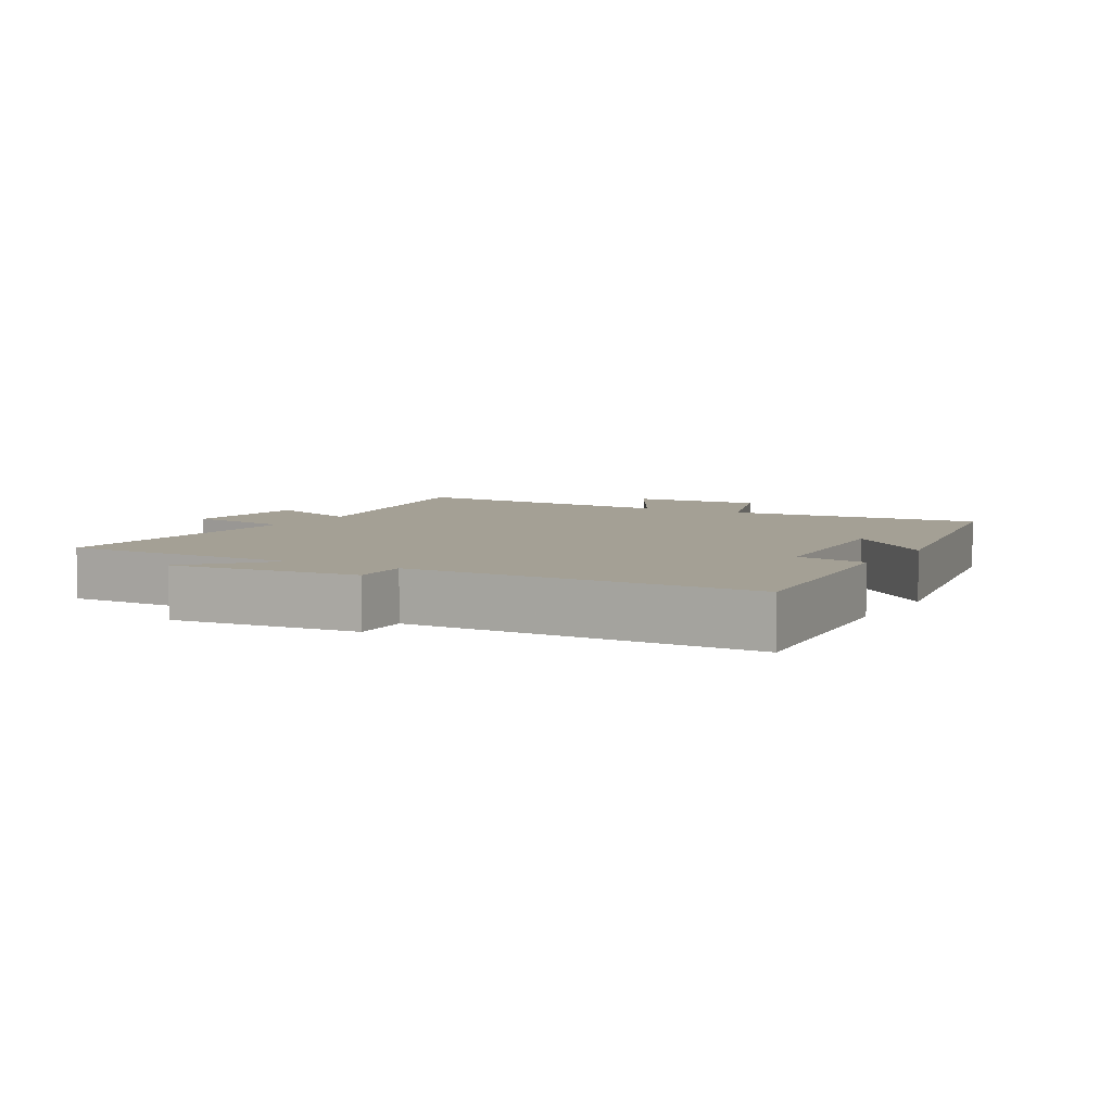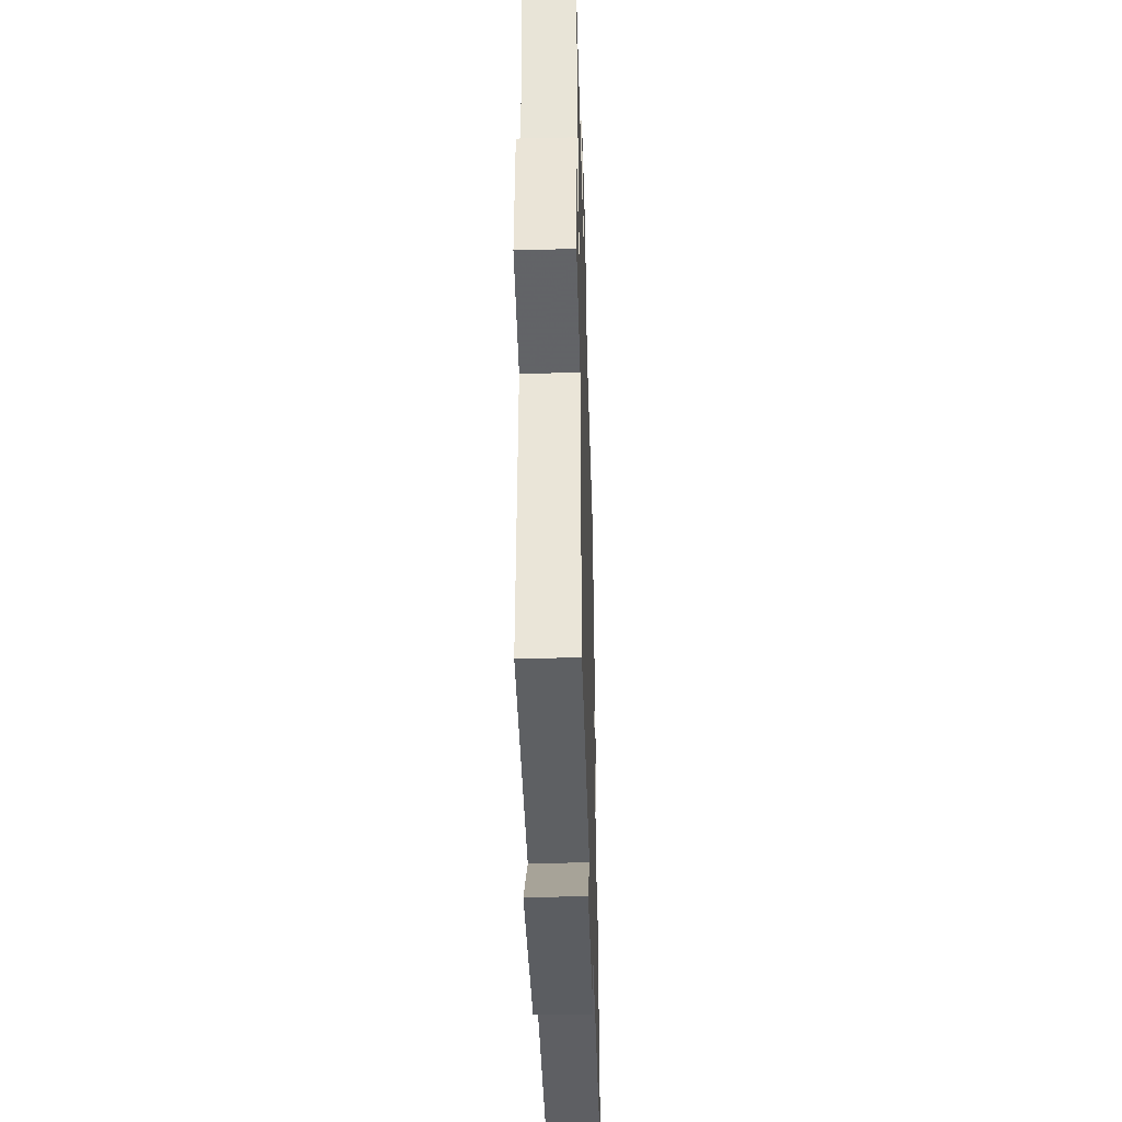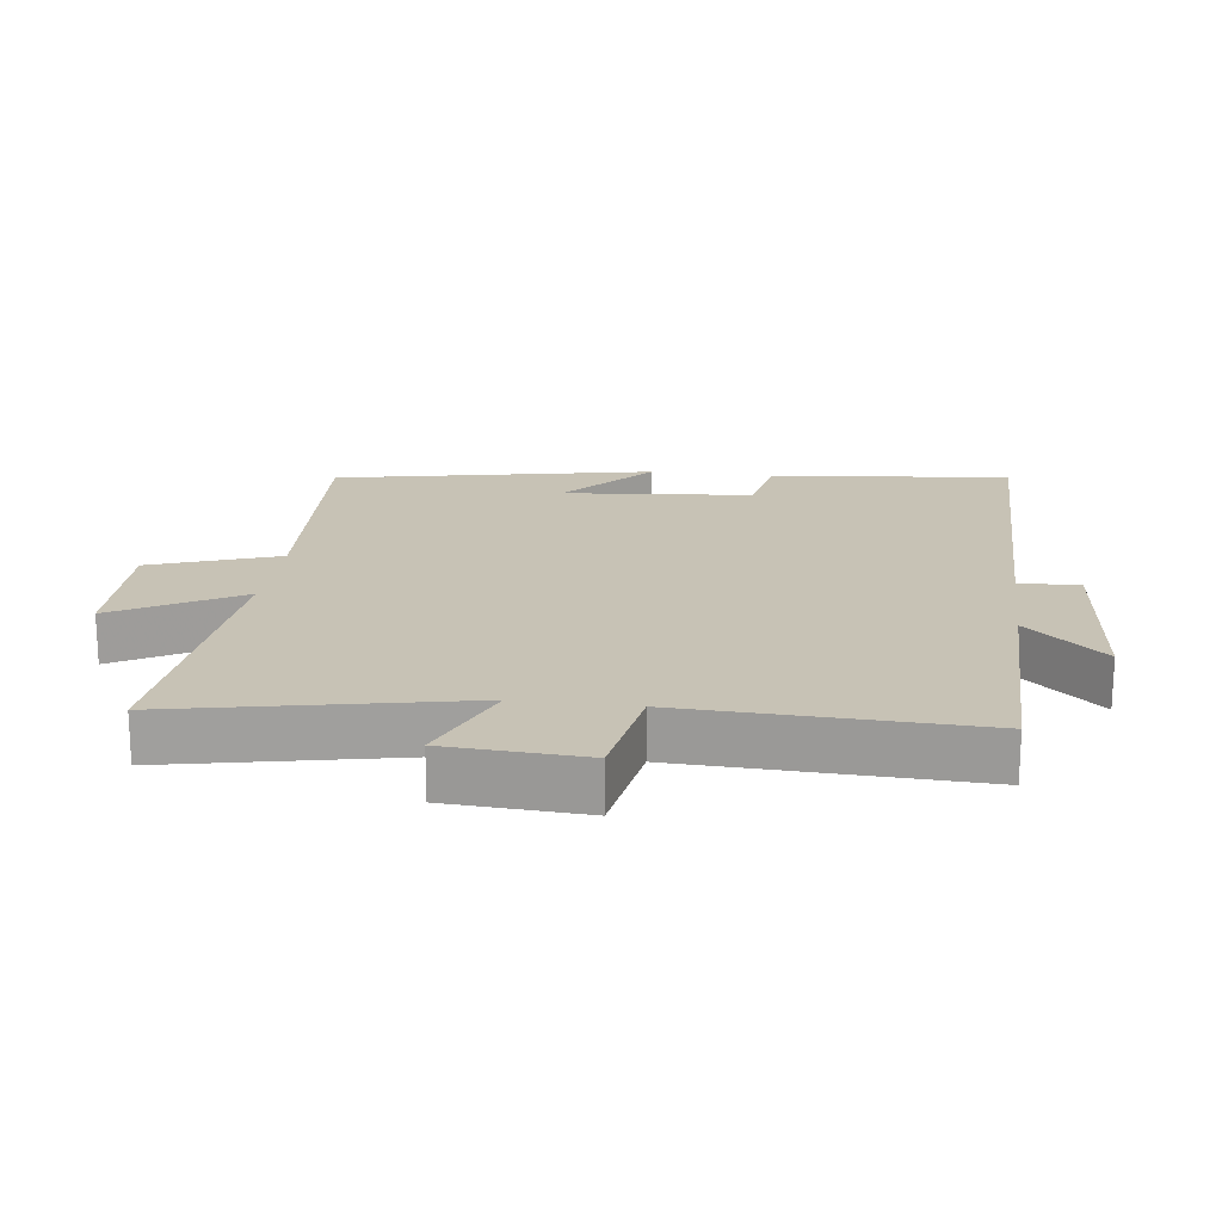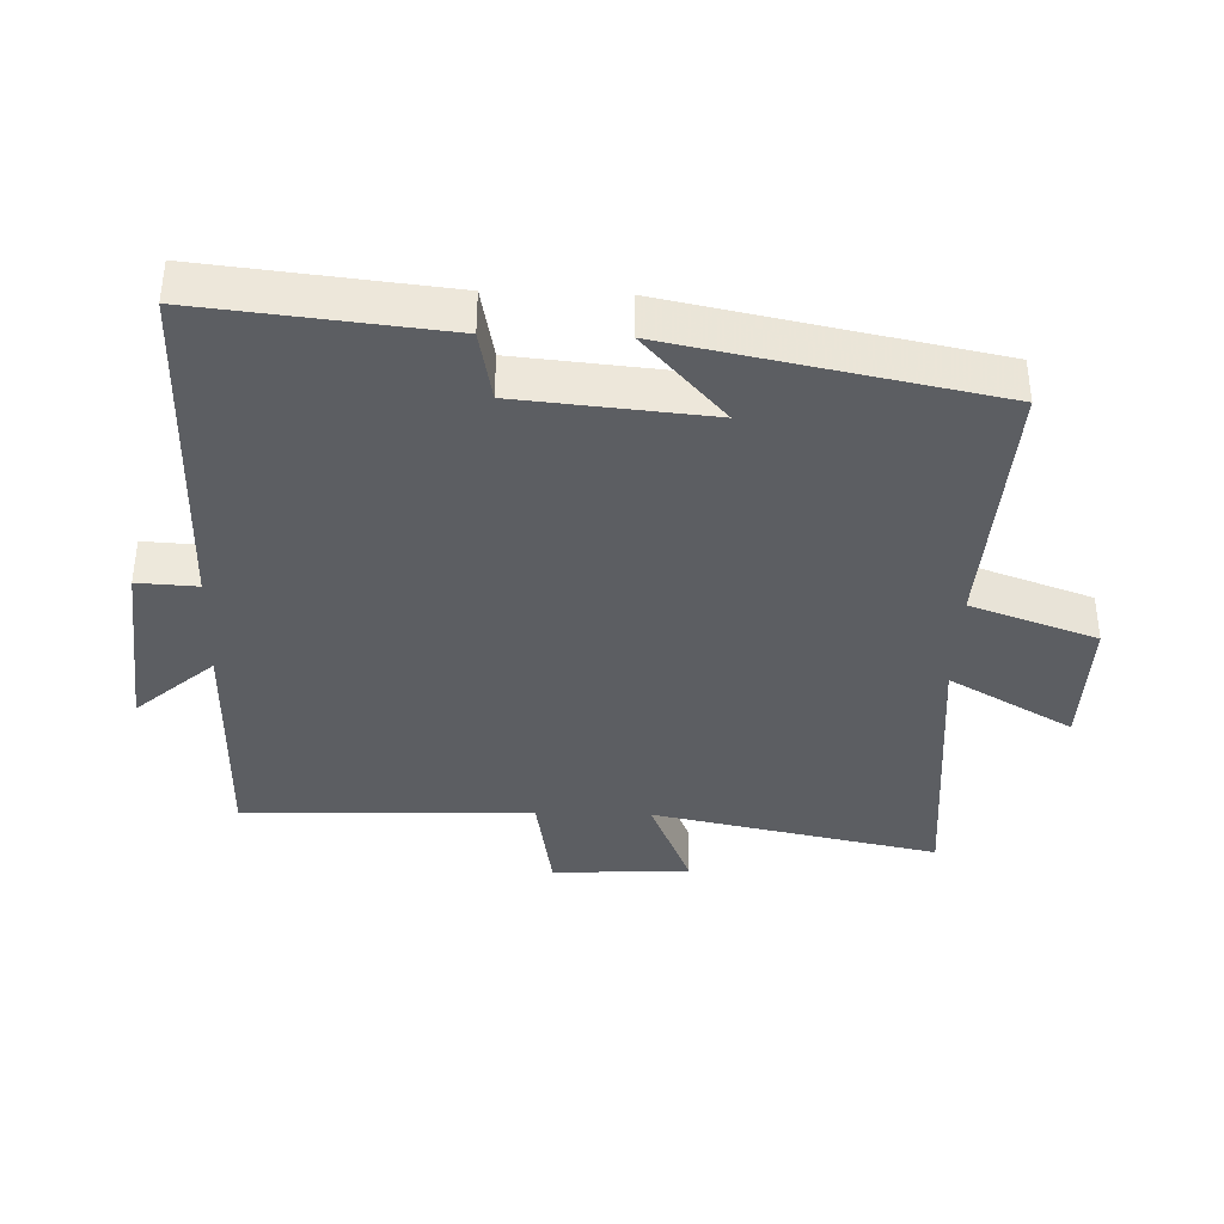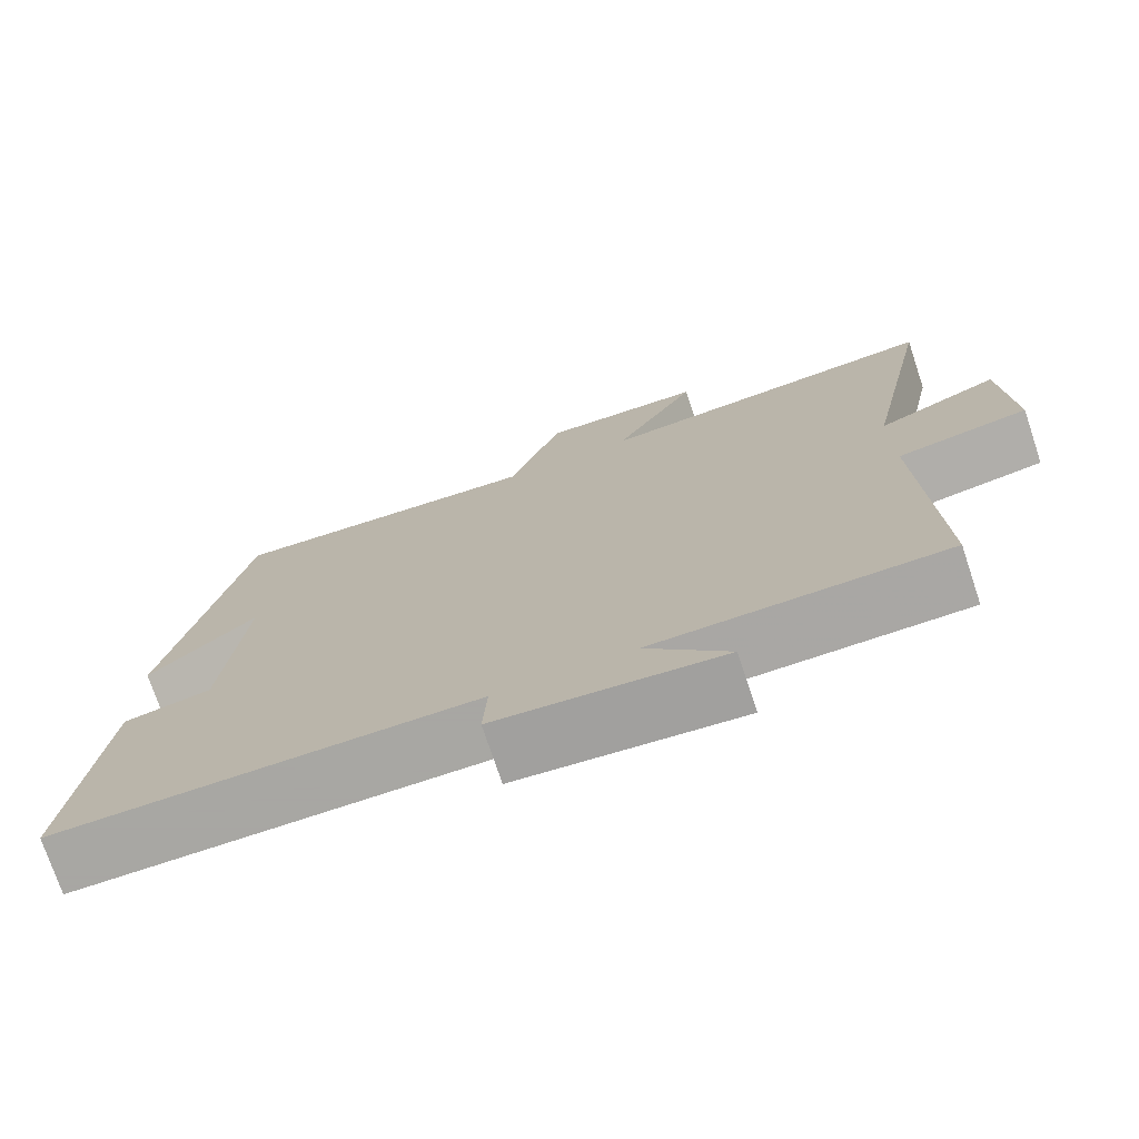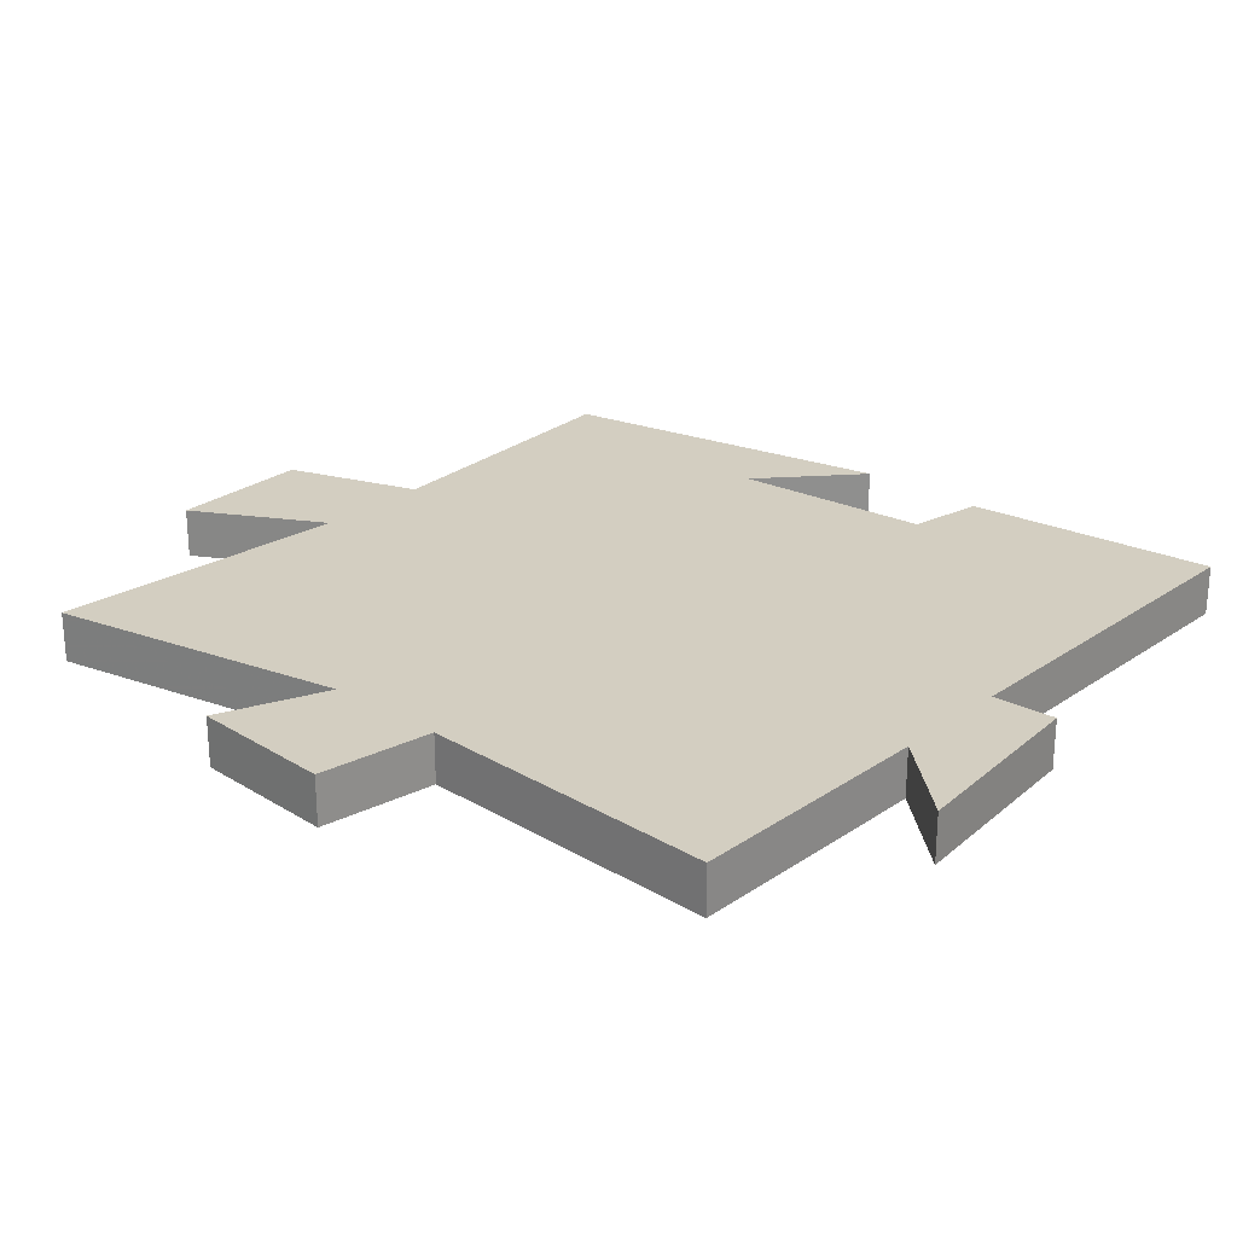
<metadata>
{"format":"obj","ext":"obj","renderer":"f3d","projection":"perspective","resolution":1024,"background":"white","views":[{"elev":5.7,"azim":-150.1,"up":"+Y"},{"elev":-41.4,"azim":91.7,"up":"+Z"},{"elev":19.0,"azim":97.3,"up":"+Y"},{"elev":-37.9,"azim":-91.9,"up":"+Y"},{"elev":-74.4,"azim":18.4,"up":"+Z"},{"elev":25.2,"azim":131.8,"up":"+Y"}]}
</metadata>
<code>
v 0.516 0.07 -0.496
v 0.154 0.07 -0.5
v 0.257 0.07 -0.616
v -0.023 0.07 -0.59
v -0.018 0.07 -0.5
v -0.538 0.07 -0.5
v -0.5 0.07 -0.139
v -0.392 0.07 -0.118
v -0.366 0.07 0.166
v -0.5 0.07 0.045
v -0.405 0.07 0.523
v -0.012 0.07 0.5
v 0.055 0.07 0.69
v 0.259 0.07 0.686
v 0.154 0.07 0.5
v 0.588 0.07 0.539
v 0.5 0.07 0.109
v 0.652 0.07 0.173
v 0.664 0.07 -0.033
v 0.5 0.07 -0.061
v 0.516 0 -0.496
v 0.154 0 -0.5
v 0.257 0 -0.616
v -0.023 0 -0.59
v -0.018 0 -0.5
v -0.538 0 -0.5
v -0.5 0 -0.139
v -0.392 0 -0.118
v -0.366 0 0.166
v -0.5 0 0.045
v -0.405 0 0.523
v -0.012 0 0.5
v 0.055 0 0.69
v 0.259 0 0.686
v 0.154 0 0.5
v 0.588 0 0.539
v 0.5 0 0.109
v 0.652 0 0.173
v 0.664 0 -0.033
v 0.5 0 -0.061
f 17 18 19 20
f 15 16 17
f 15 17 20
f 12 13 14 15
f 12 15 20 1
f 9 10 11 12
f 8 9 12 1
f 5 6 7 8
f 2 3 4 5
f 1 2 5 8
f 40 39 38 37
f 37 36 35
f 40 37 35
f 35 34 33 32
f 21 40 35 32
f 32 31 30 29
f 21 32 29 28
f 28 27 26 25
f 25 24 23 22
f 28 25 22 21
f 1 21 22 2
f 2 22 23 3
f 3 23 24 4
f 4 24 25 5
f 5 25 26 6
f 6 26 27 7
f 7 27 28 8
f 8 28 29 9
f 9 29 30 10
f 10 30 31 11
f 11 31 32 12
f 12 32 33 13
f 13 33 34 14
f 14 34 35 15
f 15 35 36 16
f 16 36 37 17
f 17 37 38 18
f 18 38 39 19
f 19 39 40 20
f 20 40 21 1

</code>
